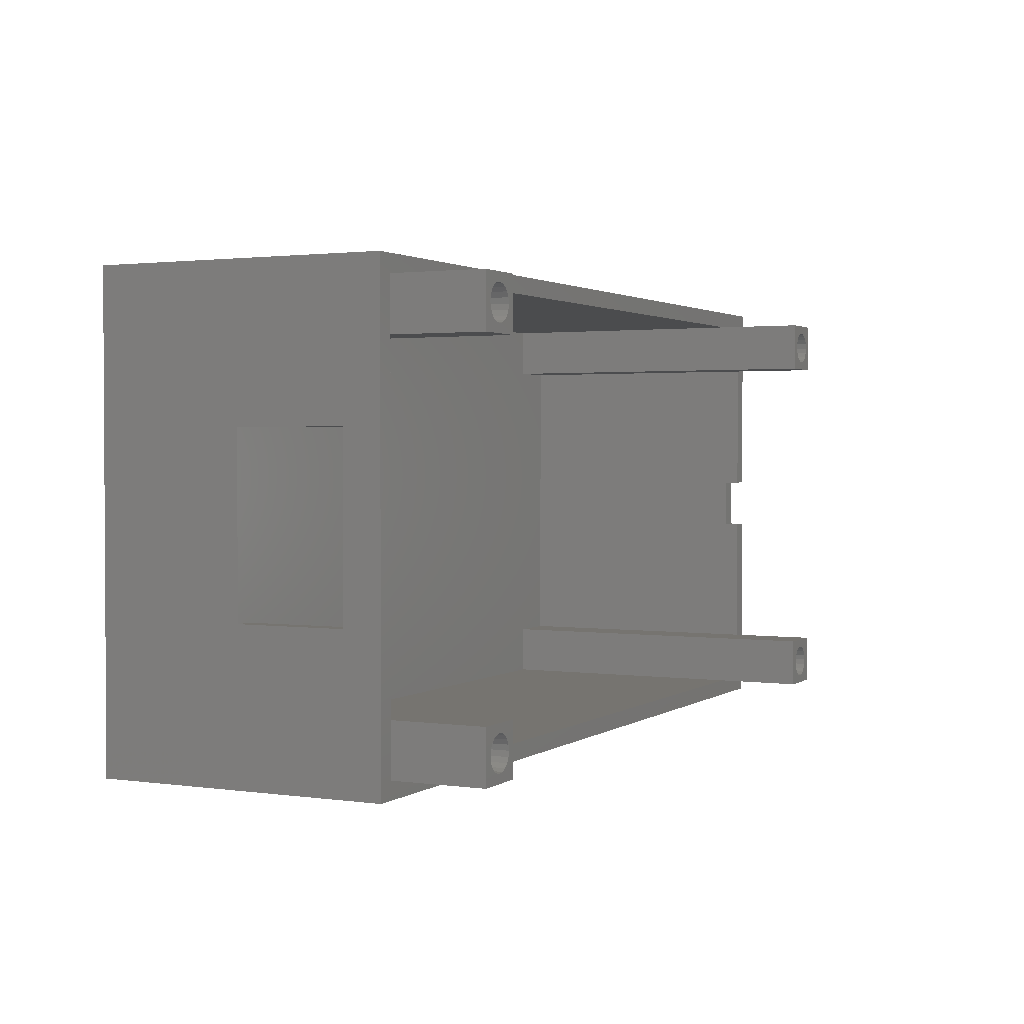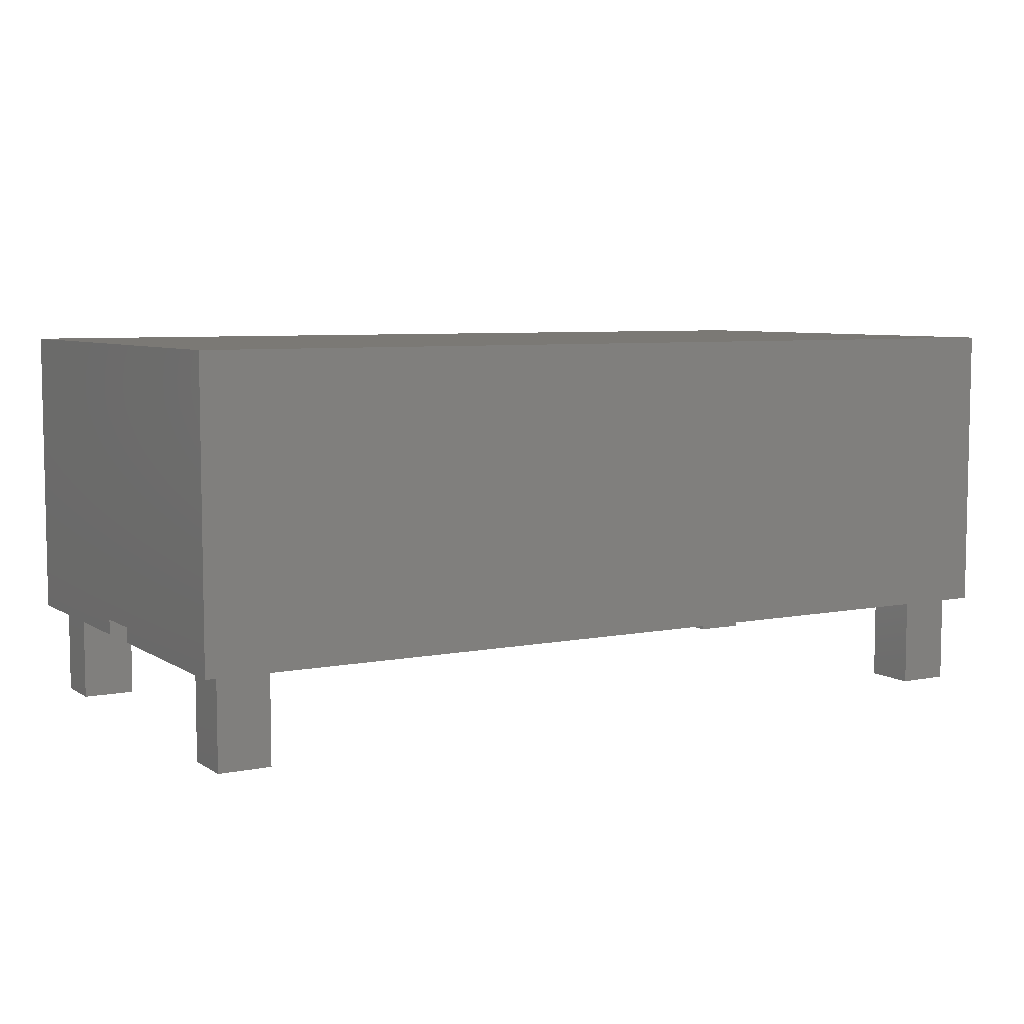
<metadata>
{"format":"stl","ext":"stl","renderer":"f3d","projection":"perspective","resolution":1024,"background":"white","views":[{"elev":1.8,"azim":116.4,"up":"+Y"},{"elev":6.6,"azim":-30.3,"up":"+Z"}]}
</metadata>
<code>
# stl→obj: 384 verts, 768 faces
v 45 22 -7.5
v 45.1 22.62 -10.5
v 45.1 22.62 -7.5
v 45 22 -10.5
v 47.62 23.9 -10.5
v 48.18 23.62 -7.5
v 47.62 23.9 -7.5
v 48.18 23.62 -10.5
v 47.62 20.1 -10.5
v 47 20 -7.5
v 47.62 20.1 -7.5
v 47 20 -10.5
v 46.38 20.1 -7.5
v 46.38 20.1 -10.5
v 48.62 23.18 -10.5
v 48.62 23.18 -7.5
v 48.9 22.62 -10.5
v 48.9 22.62 -7.5
v 47 24 -10.5
v 47 24 -7.5
v 46.38 23.9 -10.5
v 46.38 23.9 -7.5
v 45.38 23.18 -10.5
v 45.38 23.18 -7.5
v 45.82 23.62 -10.5
v 45.82 23.62 -7.5
v 48.9 21.38 -10.5
v 49 22 -7.5
v 49 22 -10.5
v 48.9 21.38 -7.5
v 45.1 21.38 -7.5
v 45.1 21.38 -10.5
v 50 19 -10.5
v 50 25 -10.5
v 48.62 20.82 -10.5
v 48.18 20.38 -10.5
v 44 19 -10.5
v 45.38 20.82 -10.5
v 45.82 20.38 -10.5
v 44 25 -10.5
v 48.5 22 -7.5
v 48.43 21.54 -7.5
v 48.62 20.82 -7.5
v 48.43 22.46 -7.5
v 48.21 21.12 -7.5
v 48.18 20.38 -7.5
v 47.88 20.79 -7.5
v 47.46 20.57 -7.5
v 47 20.5 -7.5
v 46.54 20.57 -7.5
v 46.12 20.79 -7.5
v 45.82 20.38 -7.5
v 45.79 21.12 -7.5
v 45.38 20.82 -7.5
v 45.57 21.54 -7.5
v 48.21 22.88 -7.5
v 47.88 23.21 -7.5
v 47.46 23.43 -7.5
v 47 23.5 -7.5
v 46.54 23.43 -7.5
v 46.12 23.21 -7.5
v 45.79 22.88 -7.5
v 45.57 22.46 -7.5
v 45.5 22 -7.5
v 48.43 22.46 4.5
v 48.5 22 4.5
v 45.5 22 4.5
v 45.57 22.46 4.5
v 47.46 23.43 4.5
v 47 23.5 4.5
v 46.54 20.57 4.5
v 47 20.5 4.5
v 48.21 22.88 4.5
v 47.88 23.21 4.5
v 46.54 23.43 4.5
v 46.12 23.21 4.5
v 45.79 22.88 4.5
v 48.43 21.54 4.5
v 48.21 21.12 4.5
v 45.79 21.12 4.5
v 46.12 20.79 4.5
v 45.57 21.54 4.5
v 47.88 20.79 4.5
v 47.46 20.57 4.5
v 44 25 0
v 44 19 31.5
v 44 25 31.5
v -50 -19 31.5
v -44 19 31.5
v -44 -19 31.5
v -50 19 31.5
v 44 -19 31.5
v 44 -25 31.5
v -44 -25 31.5
v -44 25 31.5
v 50 19 31.5
v 50 -19 31.5
v 50 10 16.75
v 50 19 0
v 50 10 4.25
v 50 -10 4.25
v 50 -19 0
v 50 -10 16.75
v 50 -25 0
v 50 -19 -10.5
v 50 -25 -10.5
v 50 25 0
v -44 25 0
v -44 25 -10.5
v -50 25 0
v -50 25 -10.5
v -49 22 -7.5
v -48.9 22.62 -10.5
v -48.9 22.62 -7.5
v -49 22 -10.5
v -46.38 23.9 -10.5
v -45.82 23.62 -7.5
v -46.38 23.9 -7.5
v -45.82 23.62 -10.5
v -46.38 20.1 -10.5
v -47 20 -7.5
v -46.38 20.1 -7.5
v -47 20 -10.5
v -47.62 20.1 -7.5
v -47.62 20.1 -10.5
v -45.38 23.18 -10.5
v -45.38 23.18 -7.5
v -45.1 22.62 -10.5
v -45.1 22.62 -7.5
v -47 24 -10.5
v -47 24 -7.5
v -47.62 23.9 -10.5
v -47.62 23.9 -7.5
v -48.62 23.18 -10.5
v -48.62 23.18 -7.5
v -48.18 23.62 -10.5
v -48.18 23.62 -7.5
v -45.1 21.38 -10.5
v -45 22 -7.5
v -45 22 -10.5
v -45.1 21.38 -7.5
v -48.9 21.38 -7.5
v -48.9 21.38 -10.5
v -44 19 -10.5
v -45.38 20.82 -10.5
v -45.82 20.38 -10.5
v -50 19 -10.5
v -48.62 20.82 -10.5
v -48.18 20.38 -10.5
v -45.5 22 -7.5
v -45.57 21.54 -7.5
v -45.38 20.82 -7.5
v -45.57 22.46 -7.5
v -45.79 21.12 -7.5
v -45.82 20.38 -7.5
v -46.12 20.79 -7.5
v -46.54 20.57 -7.5
v -47 20.5 -7.5
v -47.46 20.57 -7.5
v -47.88 20.79 -7.5
v -48.18 20.38 -7.5
v -48.21 21.12 -7.5
v -48.62 20.82 -7.5
v -48.43 21.54 -7.5
v -45.79 22.88 -7.5
v -46.12 23.21 -7.5
v -46.54 23.43 -7.5
v -47 23.5 -7.5
v -47.46 23.43 -7.5
v -47.88 23.21 -7.5
v -48.21 22.88 -7.5
v -48.43 22.46 -7.5
v -48.5 22 -7.5
v -45.57 22.46 4.5
v -45.5 22 4.5
v -48.5 22 4.5
v -48.43 22.46 4.5
v -46.54 23.43 4.5
v -47 23.5 4.5
v -47.46 20.57 4.5
v -47 20.5 4.5
v -45.79 22.88 4.5
v -46.12 23.21 4.5
v -47.46 23.43 4.5
v -47.88 23.21 4.5
v -48.21 22.88 4.5
v -45.57 21.54 4.5
v -45.79 21.12 4.5
v -48.21 21.12 4.5
v -47.88 20.79 4.5
v -48.43 21.54 4.5
v -46.12 20.79 4.5
v -46.54 20.57 4.5
v -50 -25 -10.5
v -50 -19 0
v -50 -19 -10.5
v -50 -25 0
v -50 3 1.75
v -50 19 0
v -50 -3 1.75
v -50 -3 0
v -50 3 0
v -49 -22 -7.5
v -48.9 -21.38 -10.5
v -48.9 -21.38 -7.5
v -49 -22 -10.5
v -46.38 -20.1 -10.5
v -45.82 -20.38 -7.5
v -46.38 -20.1 -7.5
v -45.82 -20.38 -10.5
v -46.38 -23.9 -10.5
v -47 -24 -7.5
v -46.38 -23.9 -7.5
v -47 -24 -10.5
v -47.62 -23.9 -7.5
v -47.62 -23.9 -10.5
v -45.38 -20.82 -10.5
v -45.38 -20.82 -7.5
v -45.1 -21.38 -10.5
v -45.1 -21.38 -7.5
v -47 -20 -10.5
v -47 -20 -7.5
v -47.62 -20.1 -10.5
v -47.62 -20.1 -7.5
v -48.62 -20.82 -10.5
v -48.62 -20.82 -7.5
v -48.18 -20.38 -10.5
v -48.18 -20.38 -7.5
v -45.1 -22.62 -10.5
v -45 -22 -7.5
v -45 -22 -10.5
v -45.1 -22.62 -7.5
v -48.9 -22.62 -7.5
v -48.9 -22.62 -10.5
v -44 -25 -10.5
v -44 -19 -10.5
v -45.38 -23.18 -10.5
v -45.82 -23.62 -10.5
v -48.62 -23.18 -10.5
v -48.18 -23.62 -10.5
v -45.5 -22 -7.5
v -45.57 -22.46 -7.5
v -45.38 -23.18 -7.5
v -45.57 -21.54 -7.5
v -45.79 -22.88 -7.5
v -45.82 -23.62 -7.5
v -46.12 -23.21 -7.5
v -46.54 -23.43 -7.5
v -47 -23.5 -7.5
v -47.46 -23.43 -7.5
v -47.88 -23.21 -7.5
v -48.18 -23.62 -7.5
v -48.21 -22.88 -7.5
v -48.62 -23.18 -7.5
v -48.43 -22.46 -7.5
v -45.79 -21.12 -7.5
v -46.12 -20.79 -7.5
v -46.54 -20.57 -7.5
v -47 -20.5 -7.5
v -47.46 -20.57 -7.5
v -47.88 -20.79 -7.5
v -48.21 -21.12 -7.5
v -48.43 -21.54 -7.5
v -48.5 -22 -7.5
v -45.57 -21.54 4.5
v -45.5 -22 4.5
v -48.5 -22 4.5
v -48.43 -21.54 4.5
v -46.54 -20.57 4.5
v -47 -20.5 4.5
v -47.46 -23.43 4.5
v -47 -23.5 4.5
v -45.79 -21.12 4.5
v -46.12 -20.79 4.5
v -47.46 -20.57 4.5
v -47.88 -20.79 4.5
v -48.21 -21.12 4.5
v -45.57 -22.46 4.5
v -45.79 -22.88 4.5
v -48.21 -22.88 4.5
v -47.88 -23.21 4.5
v -48.43 -22.46 4.5
v -46.12 -23.21 4.5
v -46.54 -23.43 4.5
v -44 -25 0
v 44 -25 0
v 44 -25 -10.5
v 45 -22 -7.5
v 45.1 -21.38 -10.5
v 45.1 -21.38 -7.5
v 45 -22 -10.5
v 47.62 -20.1 -10.5
v 48.18 -20.38 -7.5
v 47.62 -20.1 -7.5
v 48.18 -20.38 -10.5
v 47.62 -23.9 -10.5
v 47 -24 -7.5
v 47.62 -23.9 -7.5
v 47 -24 -10.5
v 46.38 -23.9 -7.5
v 46.38 -23.9 -10.5
v 48.62 -20.82 -10.5
v 48.62 -20.82 -7.5
v 48.9 -21.38 -10.5
v 48.9 -21.38 -7.5
v 47 -20 -10.5
v 47 -20 -7.5
v 46.38 -20.1 -10.5
v 46.38 -20.1 -7.5
v 45.38 -20.82 -10.5
v 45.38 -20.82 -7.5
v 45.82 -20.38 -10.5
v 45.82 -20.38 -7.5
v 48.9 -22.62 -10.5
v 49 -22 -7.5
v 49 -22 -10.5
v 48.9 -22.62 -7.5
v 45.1 -22.62 -7.5
v 45.1 -22.62 -10.5
v 48.62 -23.18 -10.5
v 48.18 -23.62 -10.5
v 45.38 -23.18 -10.5
v 45.82 -23.62 -10.5
v 44 -19 -10.5
v 48.5 -22 -7.5
v 48.43 -22.46 -7.5
v 48.62 -23.18 -7.5
v 48.43 -21.54 -7.5
v 48.21 -22.88 -7.5
v 48.18 -23.62 -7.5
v 47.88 -23.21 -7.5
v 47.46 -23.43 -7.5
v 47 -23.5 -7.5
v 46.54 -23.43 -7.5
v 46.12 -23.21 -7.5
v 45.82 -23.62 -7.5
v 45.79 -22.88 -7.5
v 45.38 -23.18 -7.5
v 45.57 -22.46 -7.5
v 48.21 -21.12 -7.5
v 47.88 -20.79 -7.5
v 47.46 -20.57 -7.5
v 47 -20.5 -7.5
v 46.54 -20.57 -7.5
v 46.12 -20.79 -7.5
v 45.79 -21.12 -7.5
v 45.57 -21.54 -7.5
v 45.5 -22 -7.5
v 48.43 -21.54 4.5
v 48.5 -22 4.5
v 45.5 -22 4.5
v 45.57 -21.54 4.5
v 47.46 -20.57 4.5
v 47 -20.5 4.5
v 46.54 -23.43 4.5
v 47 -23.5 4.5
v 48.21 -21.12 4.5
v 47.88 -20.79 4.5
v 46.54 -20.57 4.5
v 46.12 -20.79 4.5
v 45.79 -21.12 4.5
v 48.43 -22.46 4.5
v 48.21 -22.88 4.5
v 45.79 -22.88 4.5
v 46.12 -23.21 4.5
v 45.57 -22.46 4.5
v 47.88 -23.21 4.5
v 47.46 -23.43 4.5
v -52 -3 0
v -52 -27 0
v -52 -3 1.75
v -52 3 1.75
v -52 27 0
v -52 3 0
v -52 27 33.5
v -52 -27 33.5
v 52 -27 33.5
v 52 27 33.5
v 52 10 16.75
v 52 27 0
v 52 -10 16.75
v 52 -27 0
v 52 10 4.25
v 52 -10 4.25
f 1 2 3
f 2 1 4
f 5 6 7
f 6 5 8
f 9 10 11
f 10 9 12
f 12 13 10
f 13 12 14
f 15 6 8
f 6 15 16
f 17 16 15
f 16 17 18
f 19 7 20
f 7 19 5
f 21 20 22
f 20 21 19
f 3 23 24
f 23 3 2
f 25 22 26
f 22 25 21
f 27 28 29
f 28 27 30
f 31 4 1
f 4 31 32
f 33 29 34
f 33 27 29
f 33 35 27
f 33 36 35
f 33 9 36
f 33 12 9
f 37 12 33
f 32 37 4
f 38 37 32
f 39 37 38
f 14 37 39
f 12 37 14
f 17 34 29
f 15 34 17
f 8 34 15
f 5 34 8
f 19 34 5
f 40 19 21
f 40 4 37
f 19 40 34
f 25 40 21
f 23 40 25
f 2 40 23
f 4 40 2
f 41 28 30
f 42 30 43
f 28 41 18
f 44 18 41
f 30 42 41
f 43 45 42
f 46 45 43
f 46 47 45
f 11 47 46
f 11 48 47
f 10 48 11
f 10 49 48
f 10 50 49
f 13 50 10
f 13 51 50
f 52 51 13
f 52 53 51
f 54 53 52
f 31 55 54
f 53 54 55
f 18 44 16
f 56 16 44
f 56 6 16
f 57 6 56
f 57 7 6
f 58 7 57
f 59 7 58
f 59 20 7
f 60 20 59
f 60 22 20
f 61 22 60
f 61 26 22
f 62 26 61
f 24 62 63
f 62 24 26
f 3 63 64
f 55 31 64
f 1 64 31
f 63 3 24
f 64 1 3
f 24 25 26
f 25 24 23
f 29 18 17
f 18 29 28
f 35 30 27
f 30 35 43
f 52 38 54
f 38 52 39
f 54 32 31
f 32 54 38
f 14 52 13
f 52 14 39
f 36 43 35
f 43 36 46
f 36 11 46
f 11 36 9
f 41 65 44
f 65 41 66
f 67 63 68
f 63 67 64
f 59 69 70
f 69 59 58
f 49 71 72
f 71 49 50
f 57 73 74
f 73 57 56
f 44 73 56
f 73 44 65
f 58 74 69
f 74 58 57
f 61 75 76
f 75 61 60
f 62 76 77
f 76 62 61
f 60 70 75
f 70 60 59
f 45 78 42
f 78 45 79
f 51 80 81
f 80 51 53
f 82 64 67
f 64 82 55
f 68 62 77
f 62 68 63
f 78 65 66
f 79 65 78
f 79 73 65
f 83 73 79
f 83 74 73
f 84 74 83
f 84 69 74
f 72 69 84
f 72 70 69
f 71 70 72
f 71 75 70
f 81 75 71
f 81 76 75
f 80 76 81
f 80 77 76
f 82 77 80
f 82 68 77
f 68 82 67
f 42 66 41
f 66 42 78
f 48 72 84
f 72 48 49
f 45 83 79
f 83 45 47
f 50 81 71
f 81 50 51
f 80 55 82
f 55 80 53
f 47 84 83
f 84 47 48
f 37 85 40
f 86 85 37
f 85 86 87
f 88 89 90
f 89 88 91
f 90 92 93
f 92 90 86
f 90 93 94
f 89 86 90
f 86 89 87
f 87 89 95
f 92 96 97
f 96 92 86
f 98 99 100
f 99 101 100
f 101 102 103
f 102 101 99
f 99 98 96
f 103 96 98
f 103 97 96
f 97 103 102
f 104 105 102
f 105 104 106
f 99 34 107
f 34 99 33
f 34 85 107
f 85 34 40
f 108 87 95
f 87 108 85
f 109 110 108
f 110 109 111
f 86 99 96
f 37 99 86
f 99 37 33
f 112 113 114
f 113 112 115
f 116 117 118
f 117 116 119
f 120 121 122
f 121 120 123
f 123 124 121
f 124 123 125
f 126 117 119
f 117 126 127
f 128 127 126
f 127 128 129
f 130 118 131
f 118 130 116
f 132 131 133
f 131 132 130
f 114 134 135
f 134 114 113
f 136 133 137
f 133 136 132
f 138 139 140
f 139 138 141
f 142 115 112
f 115 142 143
f 144 140 109
f 144 138 140
f 144 145 138
f 144 146 145
f 144 120 146
f 144 123 120
f 147 123 144
f 143 147 115
f 148 147 143
f 149 147 148
f 125 147 149
f 123 147 125
f 128 109 140
f 126 109 128
f 119 109 126
f 116 109 119
f 130 109 116
f 111 130 132
f 111 115 147
f 130 111 109
f 136 111 132
f 134 111 136
f 113 111 134
f 115 111 113
f 150 139 141
f 151 141 152
f 139 150 129
f 153 129 150
f 141 151 150
f 152 154 151
f 155 154 152
f 155 156 154
f 122 156 155
f 122 157 156
f 121 157 122
f 121 158 157
f 121 159 158
f 124 159 121
f 124 160 159
f 161 160 124
f 161 162 160
f 163 162 161
f 142 164 163
f 162 163 164
f 129 153 127
f 165 127 153
f 165 117 127
f 166 117 165
f 166 118 117
f 167 118 166
f 168 118 167
f 168 131 118
f 169 131 168
f 169 133 131
f 170 133 169
f 170 137 133
f 171 137 170
f 135 171 172
f 171 135 137
f 114 172 173
f 164 142 173
f 112 173 142
f 172 114 135
f 173 112 114
f 135 136 137
f 136 135 134
f 140 129 128
f 129 140 139
f 145 141 138
f 141 145 152
f 161 148 163
f 148 161 149
f 163 143 142
f 143 163 148
f 125 161 124
f 161 125 149
f 146 152 145
f 152 146 155
f 146 122 155
f 122 146 120
f 150 174 153
f 174 150 175
f 176 172 177
f 172 176 173
f 168 178 179
f 178 168 167
f 158 180 181
f 180 158 159
f 166 182 183
f 182 166 165
f 153 182 165
f 182 153 174
f 167 183 178
f 183 167 166
f 170 184 185
f 184 170 169
f 171 185 186
f 185 171 170
f 169 179 184
f 179 169 168
f 154 187 151
f 187 154 188
f 160 189 190
f 189 160 162
f 191 173 176
f 173 191 164
f 177 171 186
f 171 177 172
f 187 174 175
f 188 174 187
f 188 182 174
f 192 182 188
f 192 183 182
f 193 183 192
f 193 178 183
f 181 178 193
f 181 179 178
f 180 179 181
f 180 184 179
f 190 184 180
f 190 185 184
f 189 185 190
f 189 186 185
f 191 186 189
f 191 177 186
f 177 191 176
f 151 175 150
f 175 151 187
f 157 181 193
f 181 157 158
f 154 192 188
f 192 154 156
f 159 190 180
f 190 159 160
f 189 164 191
f 164 189 162
f 156 193 192
f 193 156 157
f 194 195 196
f 195 194 197
f 91 198 199
f 91 200 198
f 88 200 91
f 195 200 88
f 200 195 201
f 199 198 202
f 147 110 111
f 110 147 199
f 89 108 95
f 144 108 89
f 108 144 109
f 199 89 91
f 144 199 147
f 199 144 89
f 203 204 205
f 204 203 206
f 207 208 209
f 208 207 210
f 211 212 213
f 212 211 214
f 214 215 212
f 215 214 216
f 217 208 210
f 208 217 218
f 219 218 217
f 218 219 220
f 221 209 222
f 209 221 207
f 223 222 224
f 222 223 221
f 205 225 226
f 225 205 204
f 227 224 228
f 224 227 223
f 229 230 231
f 230 229 232
f 233 206 203
f 206 233 234
f 235 231 236
f 235 229 231
f 235 237 229
f 235 238 237
f 235 211 238
f 235 214 211
f 194 214 235
f 234 194 206
f 239 194 234
f 240 194 239
f 216 194 240
f 214 194 216
f 219 236 231
f 217 236 219
f 210 236 217
f 207 236 210
f 221 236 207
f 196 221 223
f 196 206 194
f 221 196 236
f 227 196 223
f 225 196 227
f 204 196 225
f 206 196 204
f 241 230 232
f 242 232 243
f 230 241 220
f 244 220 241
f 232 242 241
f 243 245 242
f 246 245 243
f 246 247 245
f 213 247 246
f 213 248 247
f 212 248 213
f 212 249 248
f 212 250 249
f 215 250 212
f 215 251 250
f 252 251 215
f 252 253 251
f 254 253 252
f 233 255 254
f 253 254 255
f 220 244 218
f 256 218 244
f 256 208 218
f 257 208 256
f 257 209 208
f 258 209 257
f 259 209 258
f 259 222 209
f 260 222 259
f 260 224 222
f 261 224 260
f 261 228 224
f 262 228 261
f 226 262 263
f 262 226 228
f 205 263 264
f 255 233 264
f 203 264 233
f 263 205 226
f 264 203 205
f 226 227 228
f 227 226 225
f 231 220 219
f 220 231 230
f 237 232 229
f 232 237 243
f 252 239 254
f 239 252 240
f 254 234 233
f 234 254 239
f 216 252 215
f 252 216 240
f 238 243 237
f 243 238 246
f 238 213 246
f 213 238 211
f 241 265 244
f 265 241 266
f 267 263 268
f 263 267 264
f 259 269 270
f 269 259 258
f 249 271 272
f 271 249 250
f 257 273 274
f 273 257 256
f 244 273 256
f 273 244 265
f 258 274 269
f 274 258 257
f 261 275 276
f 275 261 260
f 262 276 277
f 276 262 261
f 260 270 275
f 270 260 259
f 245 278 242
f 278 245 279
f 251 280 281
f 280 251 253
f 282 264 267
f 264 282 255
f 268 262 277
f 262 268 263
f 278 265 266
f 279 265 278
f 279 273 265
f 283 273 279
f 283 274 273
f 284 274 283
f 284 269 274
f 272 269 284
f 272 270 269
f 271 270 272
f 271 275 270
f 281 275 271
f 281 276 275
f 280 276 281
f 280 277 276
f 282 277 280
f 282 268 277
f 268 282 267
f 242 266 241
f 266 242 278
f 248 272 284
f 272 248 249
f 245 283 279
f 283 245 247
f 250 281 271
f 281 250 251
f 280 255 282
f 255 280 253
f 247 284 283
f 284 247 248
f 285 90 94
f 90 285 236
f 236 285 235
f 90 195 88
f 236 195 90
f 195 236 196
f 286 94 93
f 94 286 285
f 287 104 286
f 104 287 106
f 194 285 197
f 285 194 235
f 288 289 290
f 289 288 291
f 292 293 294
f 293 292 295
f 296 297 298
f 297 296 299
f 299 300 297
f 300 299 301
f 302 293 295
f 293 302 303
f 304 303 302
f 303 304 305
f 306 294 307
f 294 306 292
f 308 307 309
f 307 308 306
f 290 310 311
f 310 290 289
f 312 309 313
f 309 312 308
f 314 315 316
f 315 314 317
f 318 291 288
f 291 318 319
f 106 316 105
f 106 314 316
f 106 320 314
f 106 321 320
f 106 296 321
f 106 299 296
f 287 299 106
f 319 287 291
f 322 287 319
f 323 287 322
f 301 287 323
f 299 287 301
f 304 105 316
f 302 105 304
f 295 105 302
f 292 105 295
f 306 105 292
f 324 306 308
f 324 291 287
f 306 324 105
f 312 324 308
f 310 324 312
f 289 324 310
f 291 324 289
f 325 315 317
f 326 317 327
f 315 325 305
f 328 305 325
f 317 326 325
f 327 329 326
f 330 329 327
f 330 331 329
f 298 331 330
f 298 332 331
f 297 332 298
f 297 333 332
f 297 334 333
f 300 334 297
f 300 335 334
f 336 335 300
f 336 337 335
f 338 337 336
f 318 339 338
f 337 338 339
f 305 328 303
f 340 303 328
f 340 293 303
f 341 293 340
f 341 294 293
f 342 294 341
f 343 294 342
f 343 307 294
f 344 307 343
f 344 309 307
f 345 309 344
f 345 313 309
f 346 313 345
f 311 346 347
f 346 311 313
f 290 347 348
f 339 318 348
f 288 348 318
f 347 290 311
f 348 288 290
f 311 312 313
f 312 311 310
f 316 305 304
f 305 316 315
f 320 317 314
f 317 320 327
f 336 322 338
f 322 336 323
f 338 319 318
f 319 338 322
f 301 336 300
f 336 301 323
f 321 327 320
f 327 321 330
f 321 298 330
f 298 321 296
f 325 349 328
f 349 325 350
f 351 347 352
f 347 351 348
f 343 353 354
f 353 343 342
f 333 355 356
f 355 333 334
f 341 357 358
f 357 341 340
f 328 357 340
f 357 328 349
f 342 358 353
f 358 342 341
f 345 359 360
f 359 345 344
f 346 360 361
f 360 346 345
f 344 354 359
f 354 344 343
f 329 362 326
f 362 329 363
f 335 364 365
f 364 335 337
f 366 348 351
f 348 366 339
f 352 346 361
f 346 352 347
f 362 349 350
f 363 349 362
f 363 357 349
f 367 357 363
f 367 358 357
f 368 358 367
f 368 353 358
f 356 353 368
f 356 354 353
f 355 354 356
f 355 359 354
f 365 359 355
f 365 360 359
f 364 360 365
f 364 361 360
f 366 361 364
f 366 352 361
f 352 366 351
f 326 350 325
f 350 326 362
f 332 356 368
f 356 332 333
f 329 367 363
f 367 329 331
f 334 365 355
f 365 334 335
f 364 339 366
f 339 364 337
f 331 368 367
f 368 331 332
f 286 324 287
f 324 286 92
f 92 286 93
f 102 92 97
f 324 102 105
f 102 324 92
f 369 370 371
f 372 373 374
f 373 372 375
f 371 375 372
f 376 371 370
f 371 376 375
f 375 377 378
f 377 375 376
f 378 379 380
f 378 381 379
f 382 381 377
f 377 381 378
f 383 380 379
f 384 380 383
f 384 382 380
f 381 382 384
f 380 375 378
f 375 380 373
f 370 377 376
f 377 370 382
f 103 379 381
f 379 103 98
f 100 379 98
f 379 100 383
f 100 384 383
f 384 100 101
f 384 103 381
f 103 384 101
f 371 198 200
f 198 371 372
f 201 371 200
f 371 201 369
f 374 198 372
f 198 374 202
f 374 199 202
f 373 199 374
f 102 382 104
f 382 286 104
f 382 285 286
f 370 285 382
f 370 195 197
f 285 370 197
f 195 370 369
f 195 369 201
f 382 102 380
f 99 380 102
f 107 380 99
f 85 380 107
f 108 380 85
f 373 108 110
f 108 373 380
f 199 373 110

</code>
